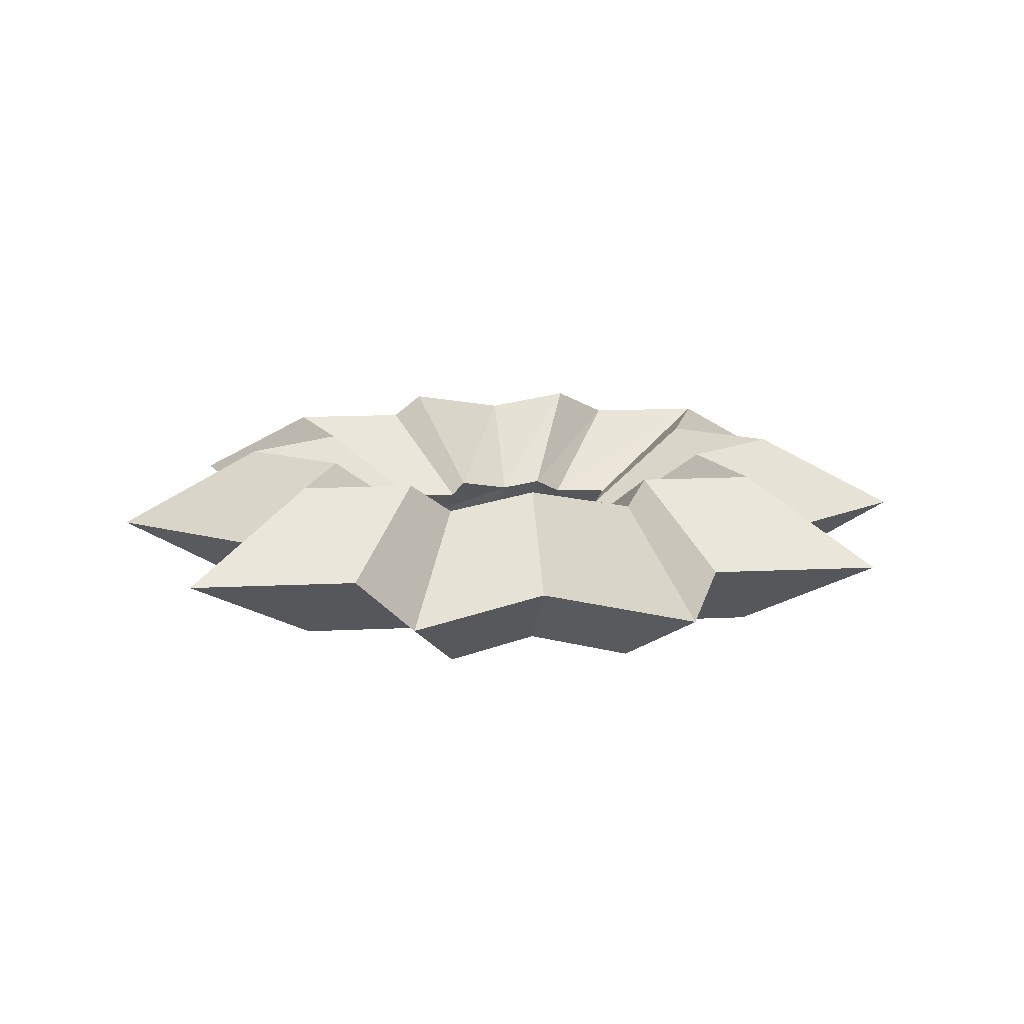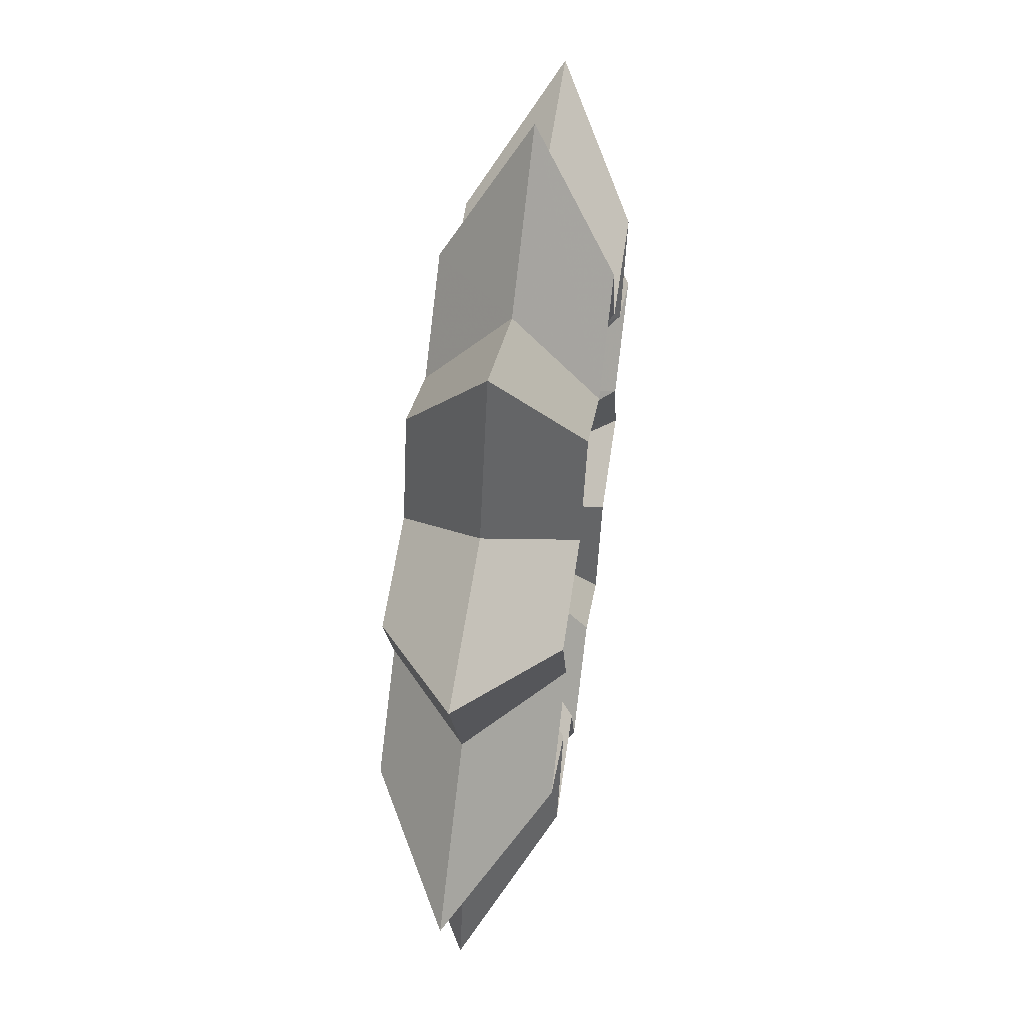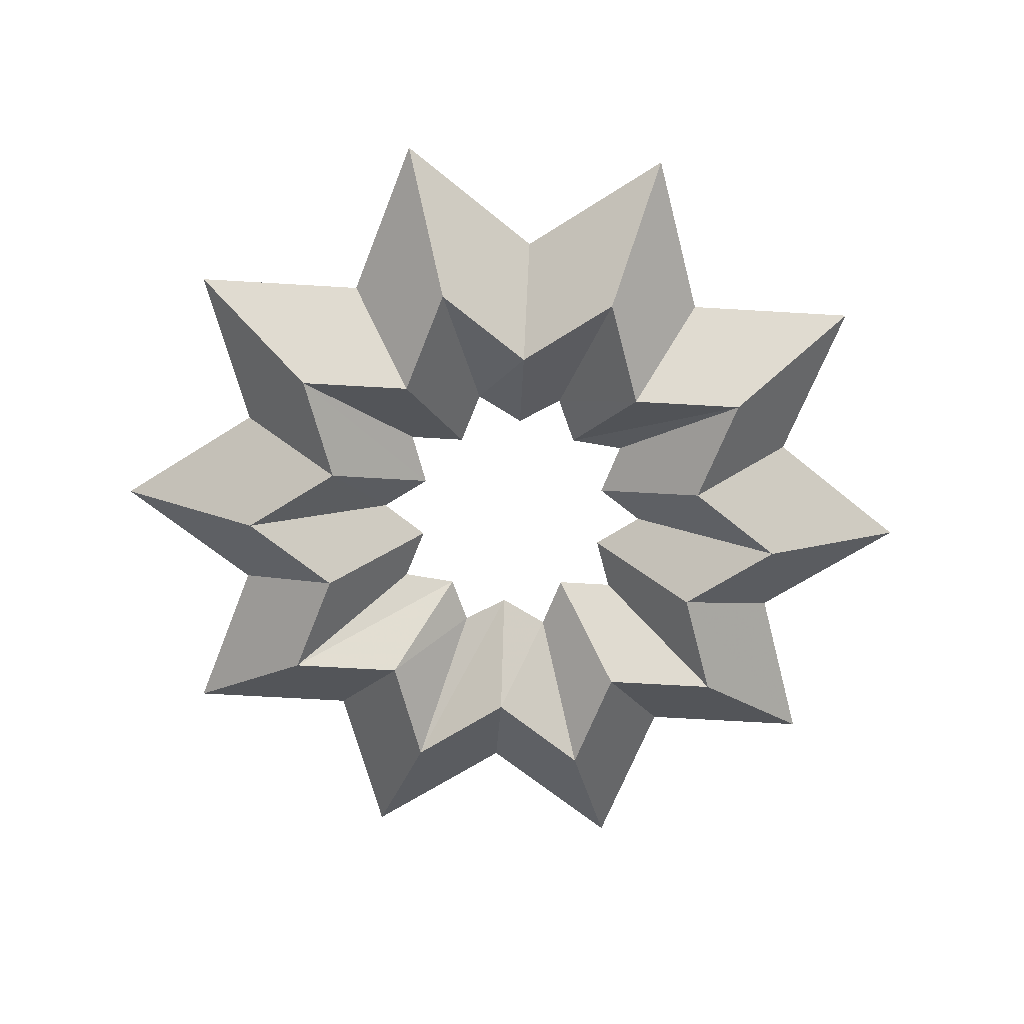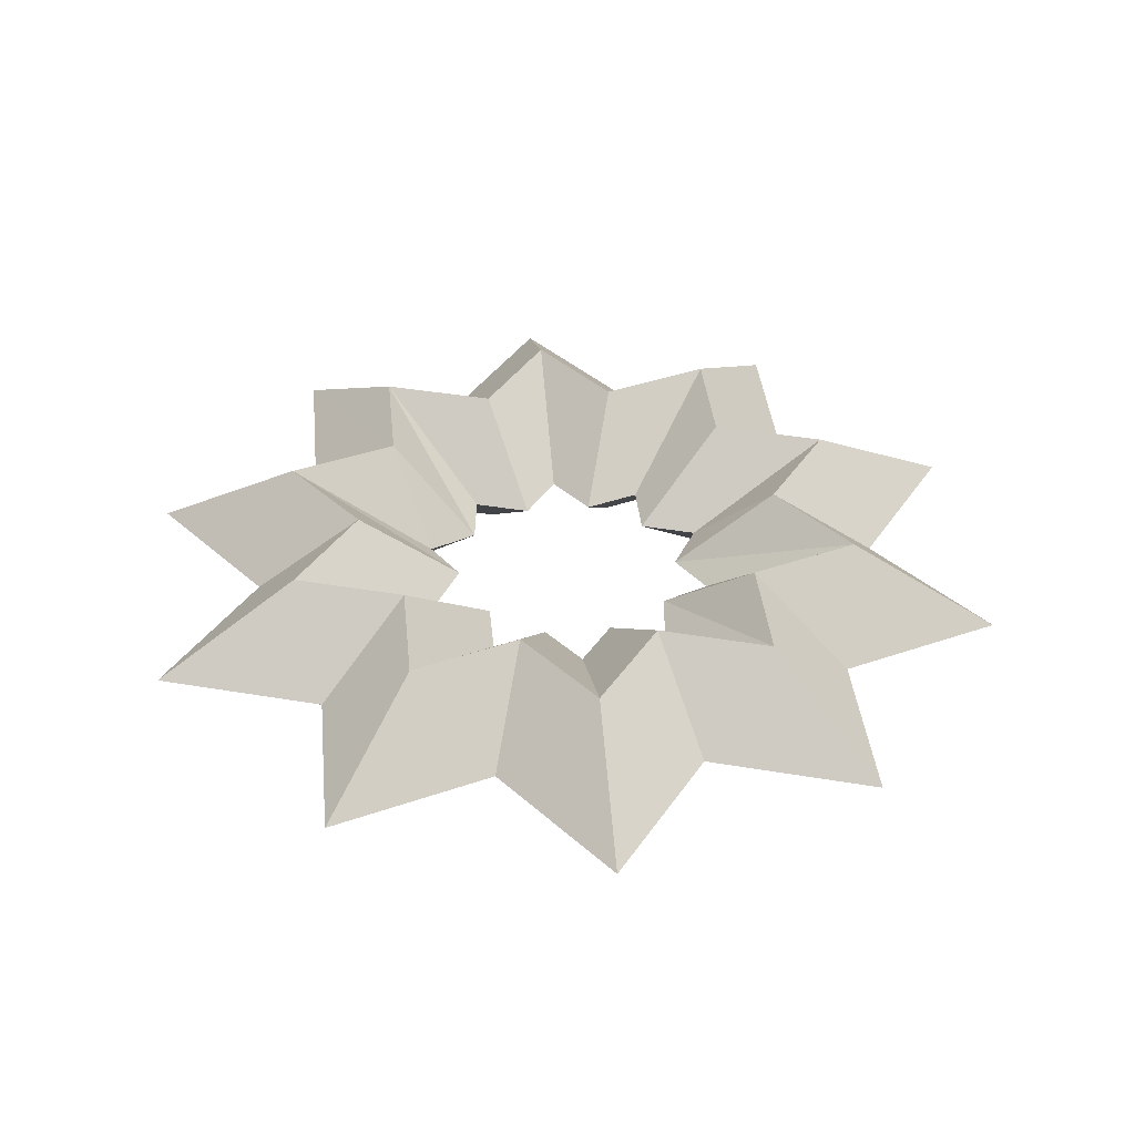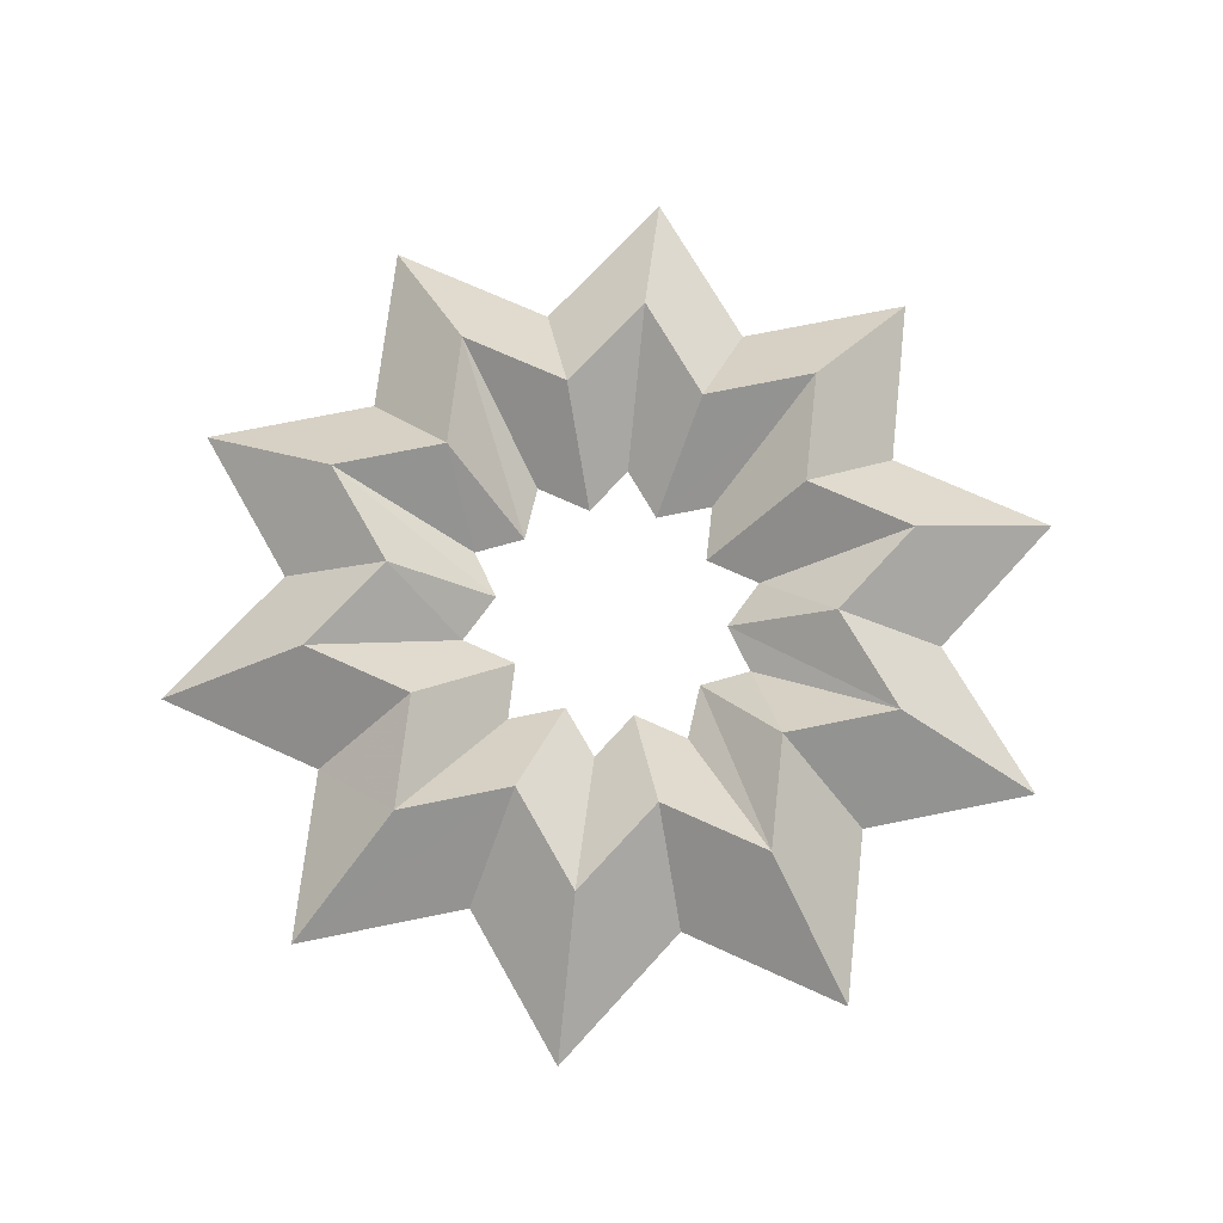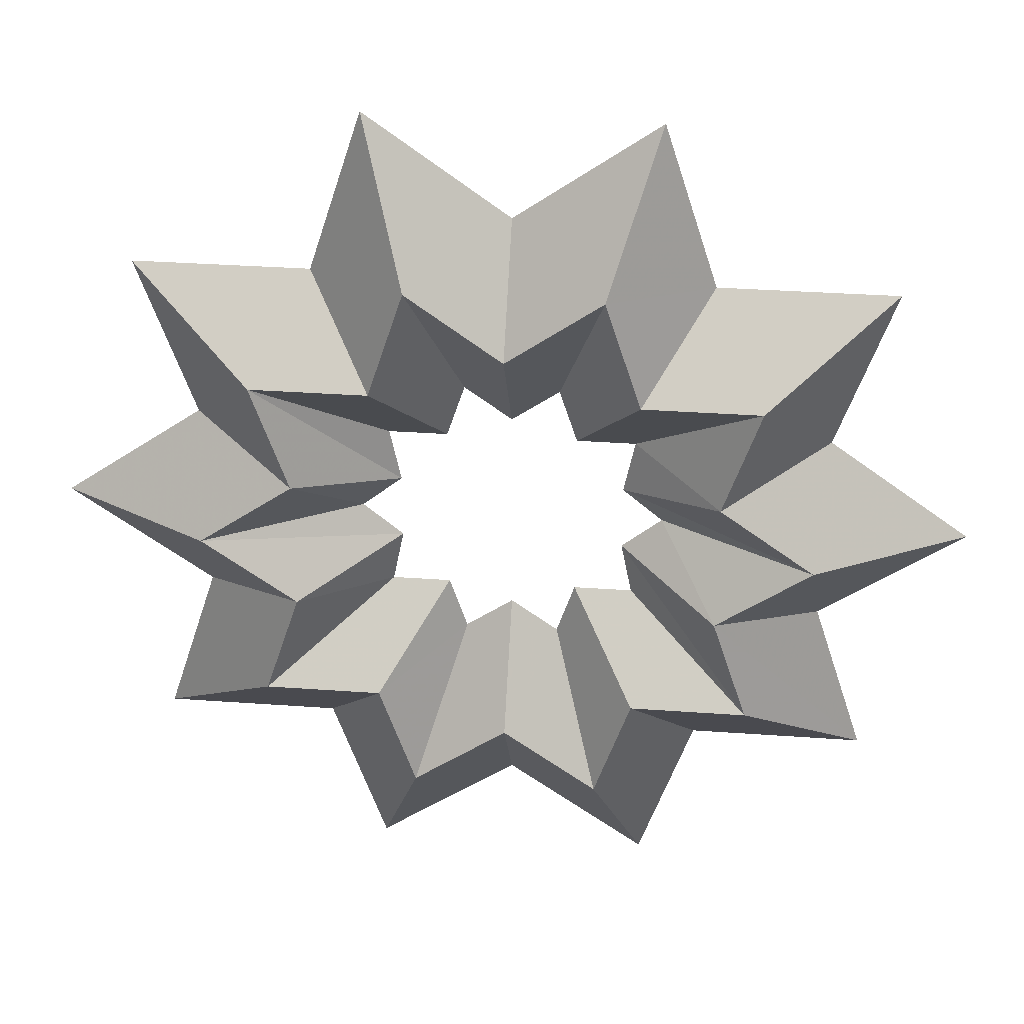
<metadata>
{"format":"obj","ext":"obj","renderer":"f3d","projection":"perspective","resolution":1024,"background":"white","views":[{"elev":15.3,"azim":-77.8,"up":"+Z"},{"elev":58.3,"azim":98.3,"up":"+Y"},{"elev":-66.8,"azim":-111.4,"up":"+Z"},{"elev":38.7,"azim":-167.8,"up":"+Z"},{"elev":71.7,"azim":-155.6,"up":"+Z"},{"elev":33.6,"azim":5.6,"up":"+Y"}]}
</metadata>
<code>
v -0.6 -1.846 0
v 0 -1.41 0
v 0.6 -1.846 0
v 0.829 -1.14 0
v 1.571 -1.14 0
v 1.342 -0.435 0
v 1.942 0 0
v 1.342 0.435 0
v 1.571 1.14 0
v 0.829 1.14 0
v 0.6 1.846 0
v 0 1.41 0
v -0.6 1.846 0
v -0.829 1.14 0
v -1.571 1.14 0
v -1.342 0.435 0
v -1.942 0 0
v -1.342 -0.435 0
v -1.571 -1.14 0
v -0.829 -1.14 0
v -0.4 -1.23 0.35
v 0 -0.939 0.35
v 0.4 -1.23 0.35
v 0.553 -0.76 0.35
v 1.047 -0.76 0.35
v 0.894 -0.29 0.35
v 1.294 0 0.35
v 0.894 0.29 0.35
v 1.047 0.76 0.35
v 0.553 0.76 0.35
v 0.4 1.23 0.35
v 0 0.939 0.35
v -0.4 1.23 0.35
v -0.553 0.76 0.35
v -1.047 0.76 0.35
v -0.894 0.29 0.35
v -1.294 0 0.35
v -0.894 -0.29 0.35
v -1.047 -0.76 0.35
v -0.553 -0.76 0.35
v -0.4 -1.23 -0.35
v 0 -0.939 -0.35
v 0.4 -1.23 -0.35
v 0.553 -0.76 -0.35
v 1.047 -0.76 -0.35
v 0.894 -0.29 -0.35
v 1.294 0 -0.35
v 0.894 0.29 -0.35
v 1.047 0.76 -0.35
v 0.553 0.76 -0.35
v 0.4 1.23 -0.35
v 0 0.939 -0.35
v -0.4 1.23 -0.35
v -0.553 0.76 -0.35
v -1.047 0.76 -0.35
v -0.894 0.29 -0.35
v -1.294 0 -0.35
v -0.894 -0.29 -0.35
v -1.047 -0.76 -0.35
v -0.553 -0.76 -0.35
v -0.2 -0.614 0
v 0 -0.469 0
v 0.2 -0.614 0
v 0.276 -0.379 0
v 0.524 -0.379 0
v 0.477 -0.144 0
v 0.647 0 0
v 0.477 0.144 0
v 0.524 0.379 0
v 0.276 0.379 0
v 0.2 0.614 0
v 0 0.469 0
v -0.2 0.614 0
v -0.276 0.379 0
v -0.524 0.379 0
v -0.477 0.144 0
v -0.647 0 0
v -0.477 -0.144 0
v -0.524 -0.379 0
v -0.276 -0.379 0
f 1 2 22 21
f 2 3 23 22
f 3 4 24 23
f 4 5 25 24
f 5 6 26 25
f 6 7 27 26
f 7 8 28 27
f 8 9 29 28
f 9 10 30 29
f 10 11 31 30
f 11 12 32 31
f 12 13 33 32
f 13 14 34 33
f 14 15 35 34
f 15 16 36 35
f 16 17 37 36
f 17 18 38 37
f 18 19 39 38
f 19 20 40 39
f 20 1 21 40
f 41 42 2 1
f 42 43 3 2
f 43 44 4 3
f 44 45 5 4
f 45 46 6 5
f 46 47 7 6
f 47 48 8 7
f 48 49 9 8
f 49 50 10 9
f 50 51 11 10
f 51 52 12 11
f 52 53 13 12
f 53 54 14 13
f 54 55 15 14
f 55 56 16 15
f 56 57 17 16
f 57 58 18 17
f 58 59 19 18
f 59 60 20 19
f 60 41 1 20
f 21 22 62 61
f 22 23 63 62
f 23 24 64 63
f 24 25 65 64
f 25 26 66 65
f 26 27 67 66
f 27 28 68 67
f 28 29 69 68
f 29 30 70 69
f 30 31 71 70
f 31 32 72 71
f 32 33 73 72
f 33 34 74 73
f 34 35 75 74
f 35 36 76 75
f 36 37 77 76
f 37 38 78 77
f 38 39 79 78
f 39 40 80 79
f 40 21 61 80
f 61 62 42 41
f 62 63 43 42
f 63 64 44 43
f 64 65 45 44
f 65 66 46 45
f 66 67 47 46
f 67 68 48 47
f 68 69 49 48
f 69 70 50 49
f 70 71 51 50
f 71 72 52 51
f 72 73 53 52
f 73 74 54 53
f 74 75 55 54
f 75 76 56 55
f 76 77 57 56
f 77 78 58 57
f 78 79 59 58
f 79 80 60 59
f 80 61 41 60

</code>
